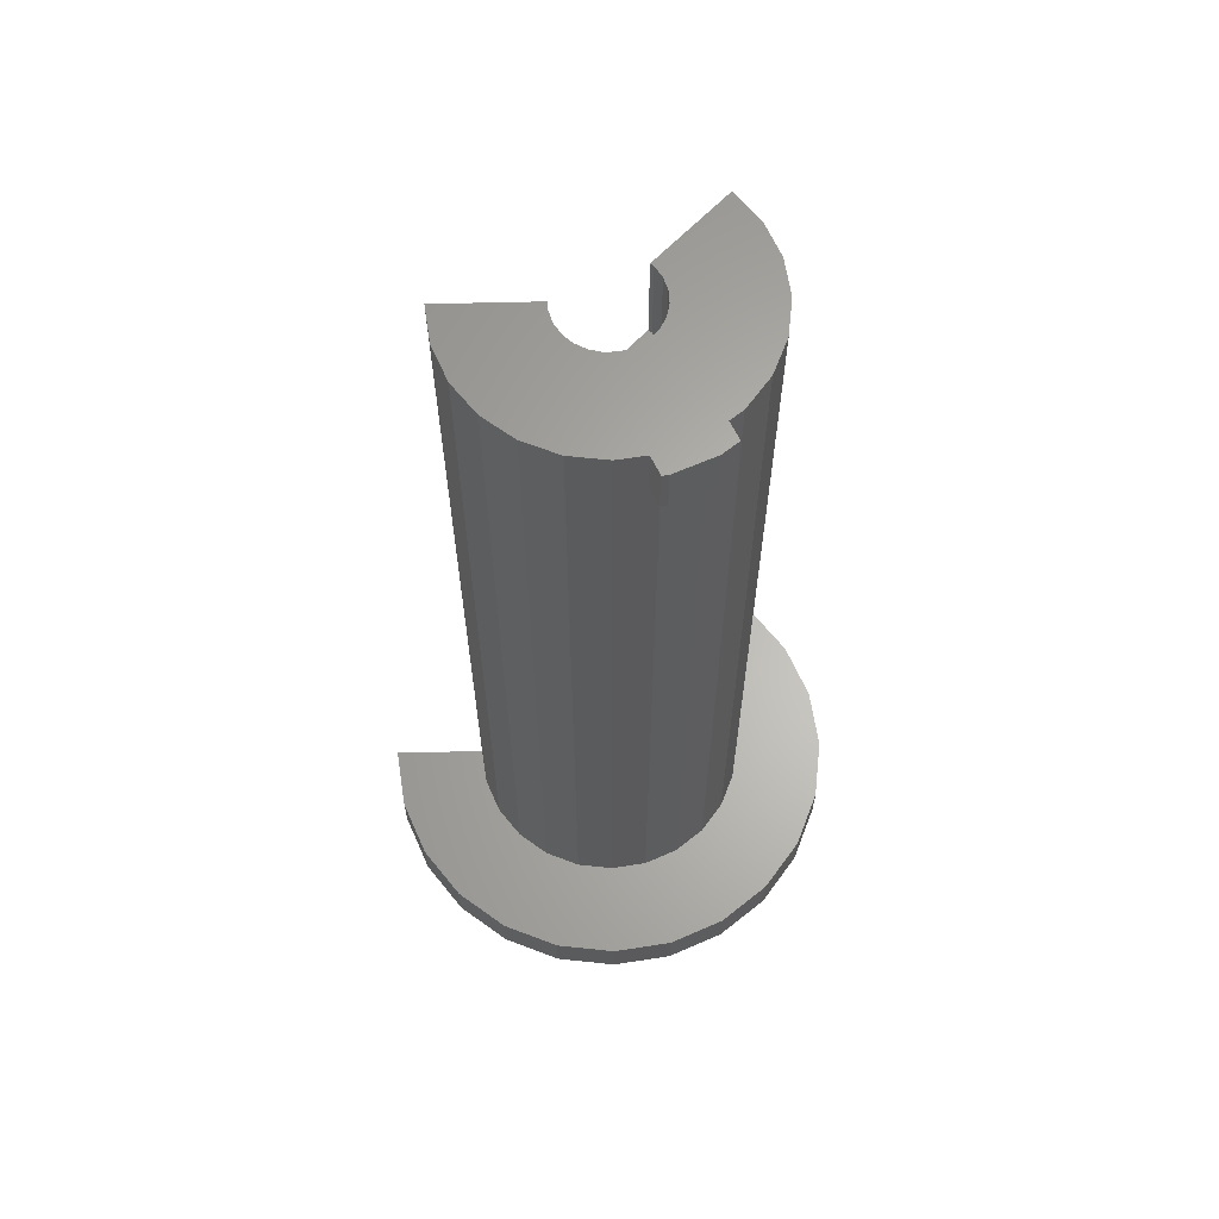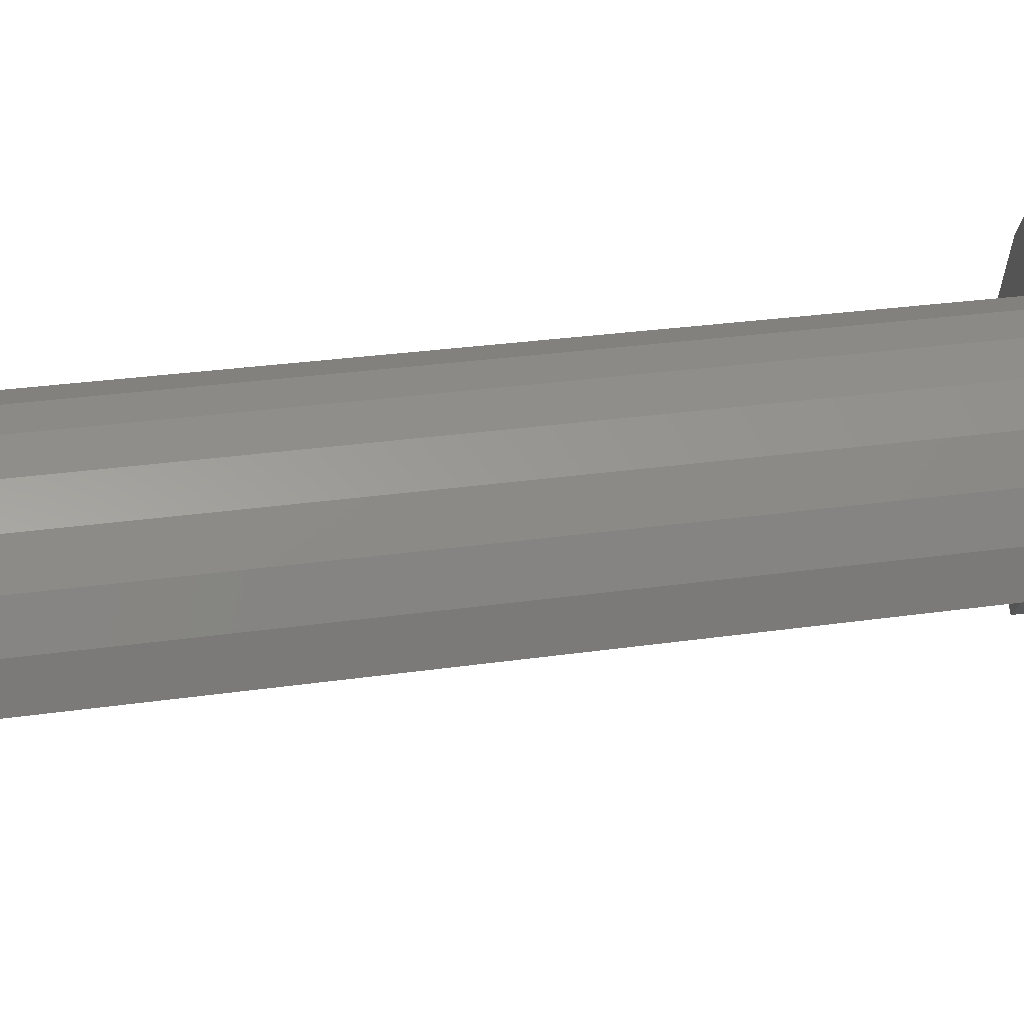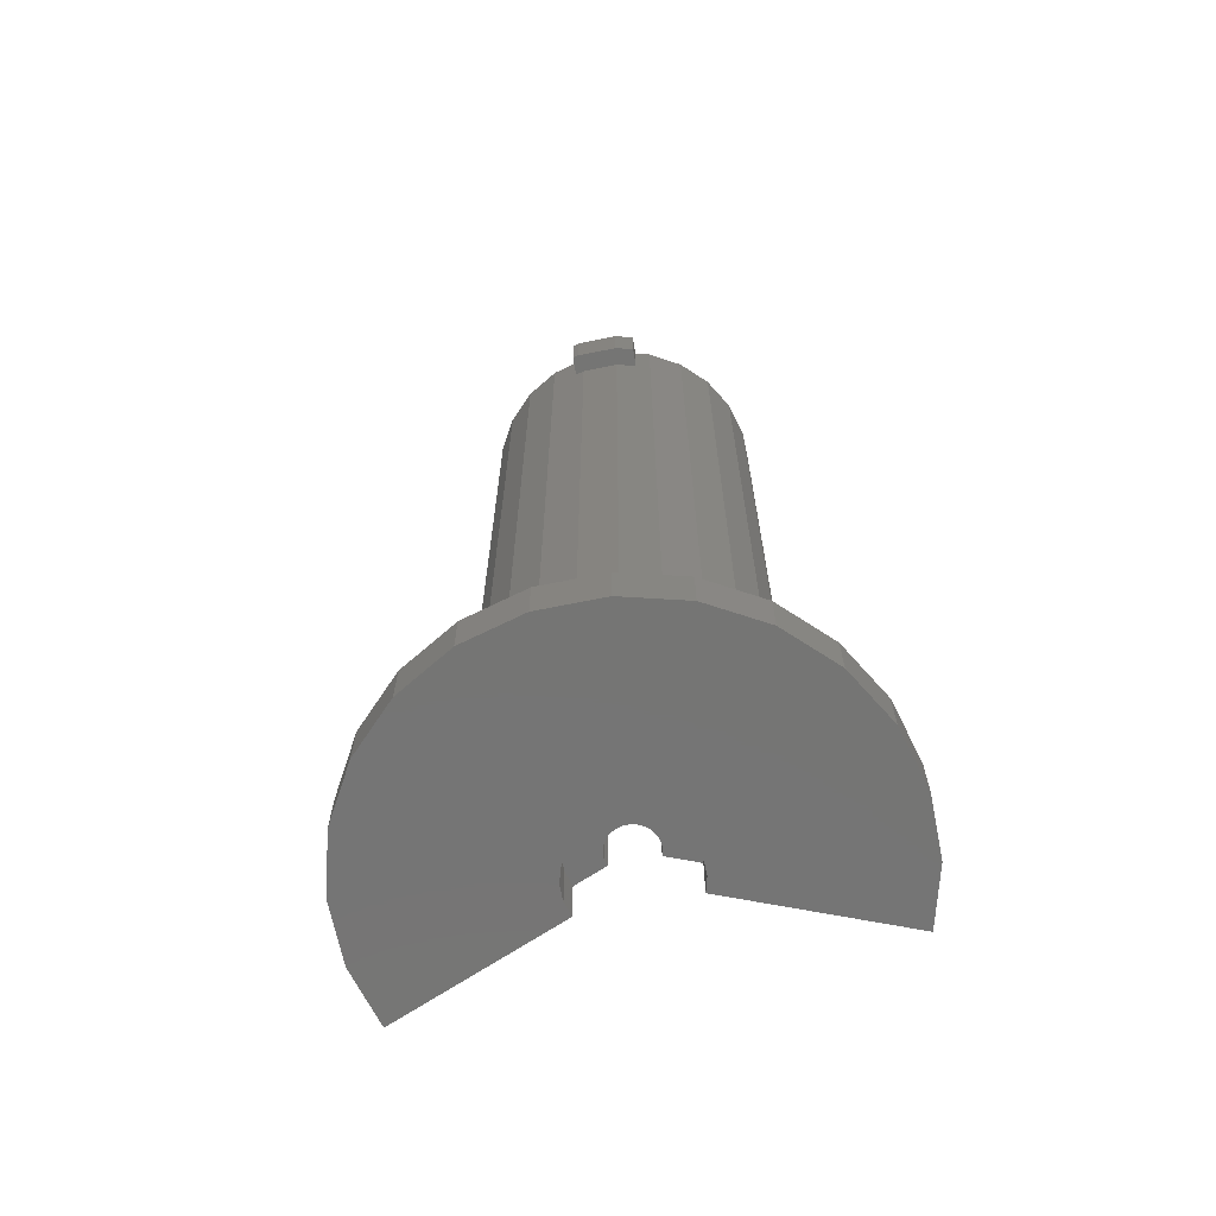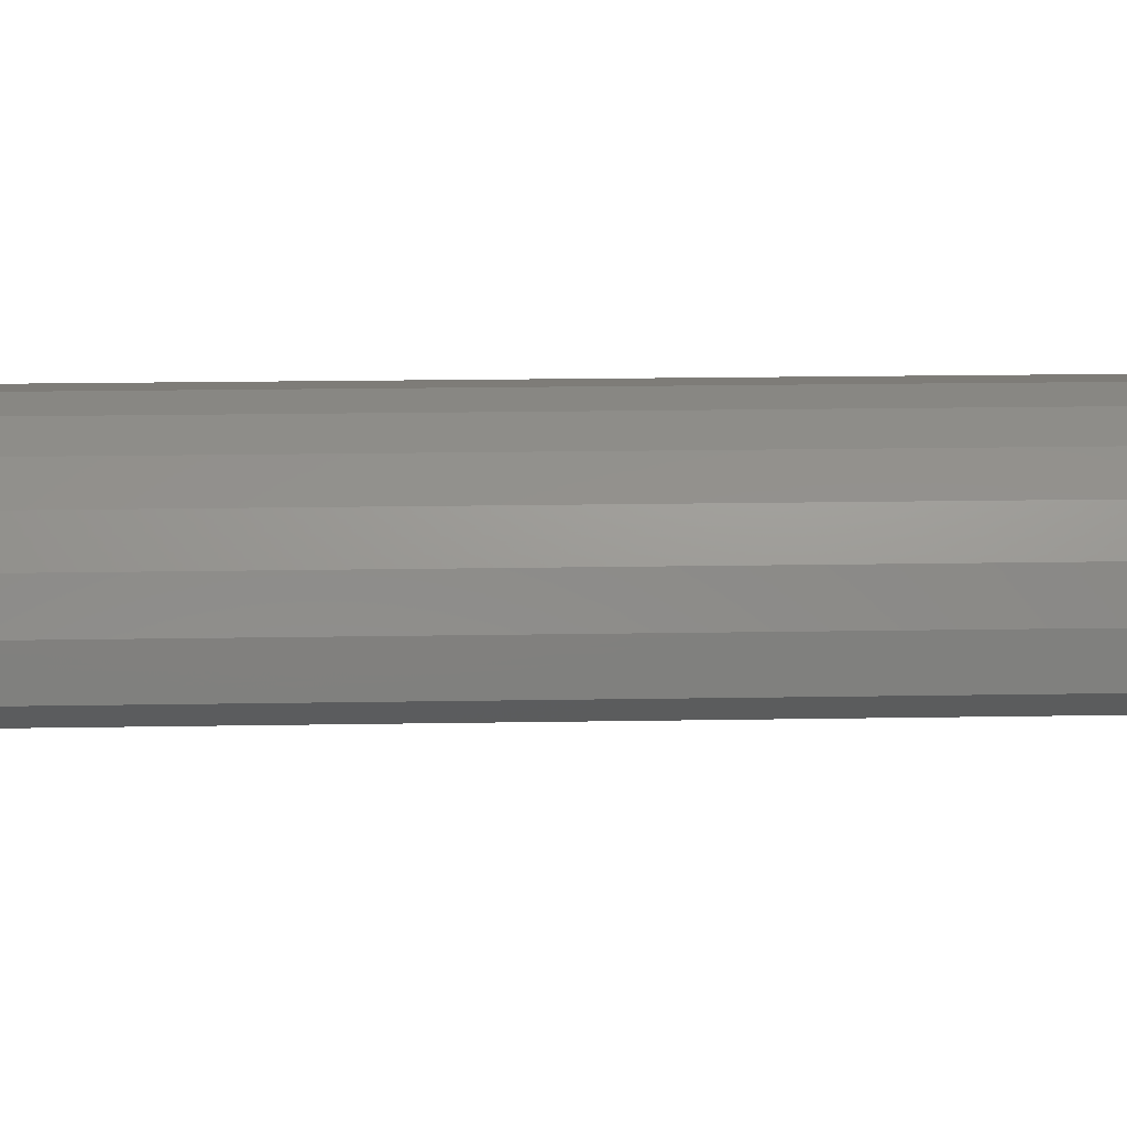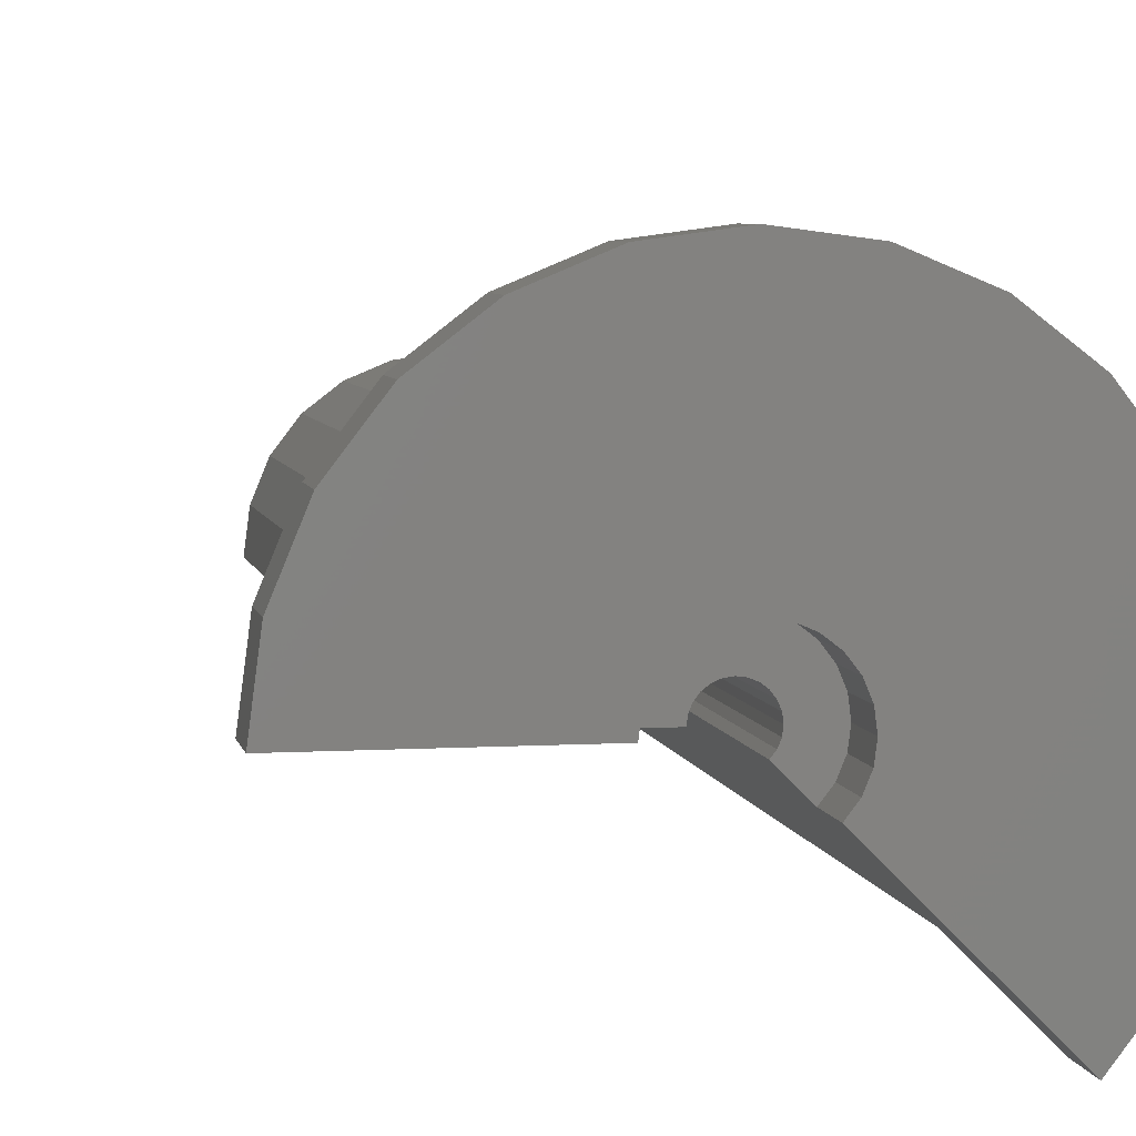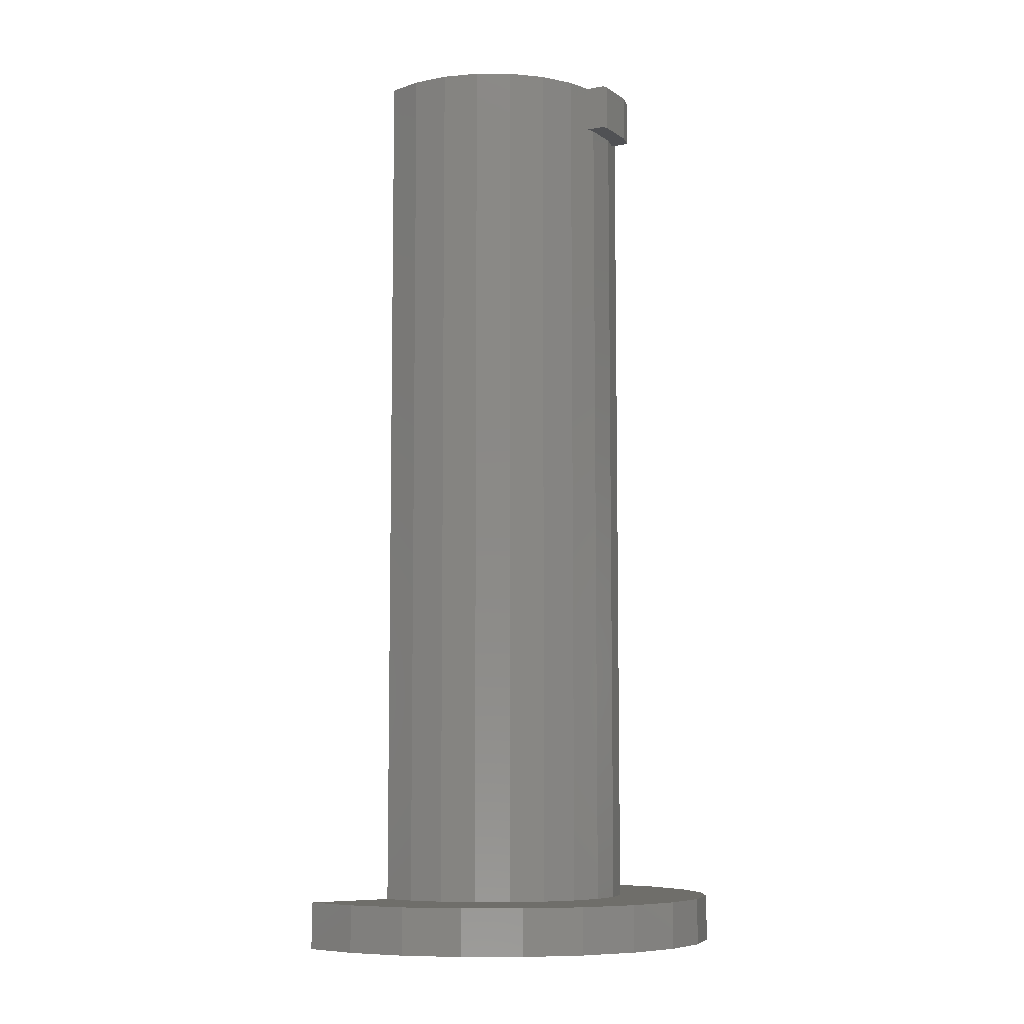
<metadata>
{"format":"stl","ext":"stl","renderer":"f3d","projection":"perspective","resolution":1024,"background":"white","views":[{"elev":64.0,"azim":178.6,"up":"+Z"},{"elev":23.8,"azim":75.6,"up":"+Y"},{"elev":-67.3,"azim":-146.0,"up":"+Z"},{"elev":17.4,"azim":88.0,"up":"+Y"},{"elev":5.5,"azim":169.3,"up":"+Y"},{"elev":-7.7,"azim":142.1,"up":"+Z"}]}
</metadata>
<code>
# stl→obj: 204 verts, 404 faces
v 78.59 102.7 5
v 78.19 103.3 90
v 78.59 102.7 90
v 78.19 103.3 5
v 67.37 112 95
v 65.87 108.4 5
v 65.87 108.4 95
v 67.37 112 5
v 65.87 100.6 95
v 67.37 97 5
v 67.37 97 95
v 65.87 100.6 5
v 69.75 93.9 5
v 69.75 93.9 95
v 65.36 104.5 95
v 65.36 104.5 5
v 69.75 115.1 95
v 69.75 115.1 5
v 87.86 117.5 95
v 90.97 115.1 5
v 87.86 117.5 5
v 90.97 115.1 95
v 76.12 100.3 5
v 76.85 101 90
v 76.85 101 95
v 76.12 100.3 3.525e-16
v 69.75 93.9 0
v 82.13 106.3 90
v 81.61 106.7 5
v 82.13 106.3 5
v 81.61 106.7 90
v 77.94 105.1 5
v 78.19 105.8 90
v 77.94 105.1 90
v 78.19 105.8 5
v 77.94 103.9 5
v 77.86 104.5 90
v 77.94 103.9 90
v 77.86 104.5 5
v 93.35 112 5
v 94.85 108.4 95
v 94.85 108.4 5
v 93.35 112 95
v 84.24 119 95
v 84.24 119 5
v 95.36 104.5 5
v 86.36 104.5 3.525e-16
v 95.36 104.5 0
v 86.36 104.5 5
v 95.36 104.5 95
v 82.86 104.5 5
v 85.32 104.5 90
v 85.32 104.5 95
v 82.86 104.5 90
v 80.36 107 90
v 79.71 106.9 5
v 80.36 107 5
v 79.71 106.9 90
v 80.36 119.5 95
v 80.36 119.5 5
v 82.52 105.8 5
v 82.52 105.8 90
v 79.11 106.7 90
v 78.59 106.3 5
v 79.11 106.7 5
v 78.59 106.3 90
v 81.01 106.9 5
v 81.01 106.9 90
v 82.77 105.1 5
v 82.77 105.1 90
v 62.68 122.2 5
v 67.86 126.2 0
v 62.68 122.2 0
v 67.86 126.2 5
v 65.87 108.4 100
v 65.36 104.5 100
v 56.21 98.03 5
v 58.71 92 0
v 58.71 92 5
v 56.21 98.03 0
v 75.43 103.6 90
v 75.66 106.2 90
v 75.38 104.9 90
v 75.82 102.4 90
v 76.27 107.4 90
v 76.52 101.3 90
v 77.15 108.3 90
v 78.25 109 90
v 79.5 109.4 90
v 80.8 109.5 90
v 82.08 109.2 90
v 83.23 108.6 90
v 84.2 107.7 90
v 84.89 106.6 90
v 85.28 105.4 90
v 58.71 117 5
v 56.21 111 0
v 56.21 111 5
v 58.71 117 0
v 69.75 93.9 100
v 76.85 101 100
v 67.37 112 100
v 83.23 108.6 100
v 82.08 109.2 95
v 83.23 108.6 95
v 82.08 109.2 100
v 77.47 119.1 95
v 80.36 119.5 100
v 77.47 119.1 100
v 84.2 107.7 95
v 80.8 109.5 100
v 79.5 109.4 100
v 98.04 122.2 0
v 102 117 5
v 102 117 0
v 98.04 122.2 5
v 75.43 103.6 95
v 75.38 104.9 95
v 104.5 111 0
v 105.4 104.5 5
v 105.4 104.5 0
v 104.5 111 5
v 67.37 97 100
v 55.36 104.5 5
v 55.36 104.5 0
v 62.68 86.82 0
v 62.68 86.82 5
v 86.83 128.6 5
v 92.86 126.2 0
v 86.83 128.6 0
v 92.86 126.2 5
v 75.96 120.9 100
v 76.6 121 95
v 75.96 120.9 95
v 76.6 121 100
v 84.24 119 100
v 87.86 117.5 100
v 78.25 109 100
v 84.2 107.7 100
v 84.89 106.6 100
v 85.28 105.4 100
v 85.32 104.5 100
v 95.36 104.5 100
v 90.97 115.1 100
v 93.35 112 100
v 94.85 108.4 100
v 71.07 116.1 100
v 71.86 119.2 100
v 70.22 118 100
v 72.86 117.5 100
v 76.48 119 100
v 65.87 100.6 100
v 69.75 115.1 100
v 75.82 102.4 100
v 76.52 101.3 100
v 75.43 103.6 100
v 75.38 104.9 100
v 75.66 106.2 100
v 85.28 105.4 95
v 84.89 106.6 95
v 75.66 106.2 95
v 75.82 102.4 95
v 76.52 101.3 95
v 71.07 116.1 95
v 73.89 128.6 5
v 80.36 129.5 0
v 73.89 128.6 0
v 80.36 129.5 5
v 71.86 119.2 95
v 70.22 118 95
v 72.86 117.5 95
v 76.48 119 95
v 72.86 117.5 5
v 76.48 119 5
v 77.15 108.3 100
v 76.27 107.4 100
v 74.56 102.9 5
v 74.56 106.1 5
v 74.36 104.5 5
v 75.16 101.5 5
v 75.16 107.5 5
v 76.12 108.7 5
v 77.36 109.7 5
v 78.81 110.3 5
v 80.36 110.5 5
v 81.91 110.3 5
v 83.36 109.7 5
v 84.6 108.7 5
v 85.56 107.5 5
v 86.15 106.1 5
v 85.56 107.5 -3.525e-16
v 84.6 108.7 -3.525e-16
v 86.15 106.1 -3.525e-16
v 74.56 106.1 -3.525e-16
v 74.36 104.5 -3.525e-16
v 76.12 108.7 -3.525e-16
v 77.36 109.7 -3.525e-16
v 80.36 110.5 -3.525e-16
v 81.91 110.3 -3.525e-16
v 75.16 107.5 -3.525e-16
v 83.36 109.7 -3.525e-16
v 75.16 101.5 -3.525e-16
v 74.56 102.9 -3.525e-16
v 78.81 110.3 -3.525e-16
f 1 2 3
f 2 1 4
f 5 6 7
f 6 5 8
f 9 10 11
f 10 9 12
f 11 13 14
f 13 11 10
f 15 12 9
f 12 15 16
f 17 8 5
f 8 17 18
f 19 20 21
f 20 19 22
f 3 23 1
f 23 3 13
f 13 3 24
f 13 24 14
f 14 24 25
f 26 13 27
f 13 26 23
f 28 29 30
f 29 28 31
f 32 33 34
f 33 32 35
f 36 37 38
f 37 36 39
f 40 41 42
f 41 40 43
f 7 16 15
f 16 7 6
f 44 21 45
f 21 44 19
f 20 43 40
f 43 20 22
f 46 47 48
f 47 46 49
f 49 46 50
f 49 50 51
f 51 50 52
f 52 50 53
f 54 51 52
f 55 56 57
f 56 55 58
f 39 34 37
f 34 39 32
f 4 38 2
f 38 4 36
f 59 45 60
f 45 59 44
f 28 61 62
f 61 28 30
f 63 64 65
f 64 63 66
f 42 50 46
f 50 42 41
f 31 67 29
f 67 31 68
f 62 69 70
f 69 62 61
f 35 66 33
f 66 35 64
f 70 51 54
f 51 70 69
f 58 65 56
f 65 58 63
f 71 72 73
f 72 71 74
f 75 15 76
f 15 75 7
f 77 78 79
f 78 77 80
f 81 82 83
f 82 81 84
f 82 84 85
f 85 84 86
f 85 86 87
f 87 86 24
f 87 24 38
f 38 24 2
f 2 24 3
f 87 38 37
f 37 88 87
f 88 37 34
f 88 34 33
f 88 33 66
f 88 66 89
f 89 66 63
f 89 63 58
f 89 58 90
f 90 58 55
f 90 55 68
f 90 68 91
f 91 68 31
f 91 31 28
f 91 28 92
f 92 28 62
f 92 62 70
f 92 70 54
f 92 54 52
f 92 52 93
f 93 52 94
f 94 52 95
f 96 97 98
f 97 96 99
f 25 100 14
f 100 25 101
f 102 7 75
f 7 102 5
f 103 104 105
f 104 103 106
f 107 108 59
f 108 107 109
f 105 91 92
f 91 105 104
f 110 92 93
f 92 110 105
f 111 89 90
f 89 111 112
f 104 90 91
f 90 104 111
f 111 104 106
f 113 114 115
f 114 113 116
f 83 117 81
f 117 83 118
f 119 120 121
f 120 119 122
f 123 14 100
f 14 123 11
f 124 80 77
f 80 124 125
f 79 126 127
f 126 79 78
f 128 129 130
f 129 128 131
f 132 133 134
f 133 132 135
f 136 19 44
f 19 136 137
f 112 88 89
f 88 112 138
f 108 44 59
f 44 108 136
f 106 108 109
f 108 106 136
f 136 106 103
f 136 103 139
f 136 139 140
f 136 140 137
f 137 140 141
f 137 141 142
f 137 142 143
f 137 143 144
f 144 143 145
f 145 143 146
f 147 148 149
f 148 147 150
f 148 150 132
f 132 150 151
f 132 151 135
f 135 151 109
f 152 75 76
f 75 152 123
f 75 123 102
f 102 123 100
f 102 100 153
f 153 100 154
f 154 100 155
f 155 100 101
f 153 154 147
f 147 154 156
f 147 156 157
f 158 147 157
f 143 53 50
f 53 143 142
f 140 159 141
f 159 140 160
f 139 160 140
f 160 139 110
f 41 143 50
f 143 41 146
f 161 157 118
f 157 161 158
f 162 155 163
f 155 162 154
f 76 9 152
f 9 76 15
f 153 164 17
f 164 153 147
f 165 166 167
f 166 165 168
f 148 134 169
f 134 148 132
f 82 118 83
f 118 82 161
f 133 109 107
f 109 133 135
f 169 164 170
f 164 169 171
f 171 169 134
f 171 134 172
f 172 134 133
f 172 133 107
f 118 156 117
f 156 118 157
f 141 53 142
f 53 141 159
f 117 154 162
f 154 117 156
f 84 163 86
f 163 84 162
f 160 95 159
f 95 160 94
f 163 24 86
f 24 163 25
f 163 101 25
f 101 163 155
f 43 146 41
f 146 43 145
f 68 57 67
f 57 68 55
f 168 130 166
f 130 168 128
f 17 173 18
f 173 17 171
f 171 17 164
f 149 164 147
f 164 149 170
f 139 105 110
f 105 139 103
f 74 167 72
f 167 74 165
f 172 60 174
f 60 172 59
f 59 172 107
f 110 94 160
f 94 110 93
f 138 87 88
f 87 138 175
f 115 122 119
f 122 115 114
f 53 95 52
f 95 53 159
f 98 125 124
f 125 98 97
f 71 99 96
f 99 71 73
f 131 113 129
f 113 131 116
f 85 161 82
f 161 85 158
f 158 85 176
f 171 174 173
f 174 171 172
f 87 176 85
f 176 87 175
f 81 162 84
f 162 81 117
f 177 178 179
f 178 177 180
f 178 180 181
f 181 180 23
f 181 23 182
f 182 23 36
f 36 23 4
f 4 23 1
f 182 36 39
f 182 39 183
f 183 32 184
f 32 183 39
f 184 32 35
f 184 35 64
f 184 64 65
f 184 65 185
f 185 65 56
f 185 56 57
f 185 57 67
f 185 67 186
f 186 67 29
f 186 29 30
f 186 30 187
f 187 30 61
f 187 61 69
f 187 69 51
f 187 51 49
f 187 49 188
f 188 49 189
f 189 49 190
f 188 191 189
f 191 188 192
f 189 193 190
f 193 189 191
f 194 179 195
f 179 194 178
f 22 145 43
f 145 22 144
f 158 150 147
f 150 158 151
f 151 158 176
f 151 176 175
f 151 175 109
f 109 175 138
f 109 138 112
f 109 112 111
f 109 111 106
f 183 196 197
f 196 183 182
f 186 198 199
f 198 186 185
f 190 47 49
f 47 190 193
f 13 126 27
f 126 13 127
f 196 181 200
f 181 196 182
f 153 5 102
f 5 153 17
f 120 48 121
f 48 120 46
f 152 11 123
f 11 152 9
f 187 199 201
f 199 187 186
f 202 23 26
f 23 202 180
f 77 98 124
f 98 77 96
f 96 77 79
f 96 79 71
f 71 79 127
f 71 127 12
f 12 127 10
f 10 127 13
f 71 12 16
f 16 74 71
f 74 16 6
f 74 6 8
f 74 8 18
f 74 18 165
f 165 18 173
f 165 173 174
f 165 174 168
f 168 174 60
f 168 60 45
f 168 45 128
f 128 45 21
f 128 21 131
f 131 21 20
f 131 20 40
f 131 40 116
f 116 40 42
f 116 42 46
f 116 46 120
f 116 120 114
f 114 120 122
f 137 22 19
f 22 137 144
f 200 178 194
f 178 200 181
f 195 177 203
f 177 195 179
f 188 201 192
f 201 188 187
f 203 180 202
f 180 203 177
f 167 194 195
f 194 167 166
f 194 166 200
f 200 166 196
f 196 166 197
f 197 166 204
f 204 166 198
f 198 166 130
f 198 130 199
f 199 130 201
f 201 130 192
f 192 130 191
f 191 130 193
f 193 130 47
f 47 130 48
f 48 130 129
f 48 129 113
f 48 113 121
f 121 113 115
f 121 115 119
f 97 80 125
f 80 97 99
f 80 99 78
f 78 99 73
f 78 73 126
f 126 73 72
f 126 72 27
f 27 72 167
f 27 167 195
f 27 195 203
f 27 203 202
f 27 202 26
f 185 204 198
f 204 185 184
f 149 169 170
f 169 149 148
f 184 197 204
f 197 184 183

</code>
